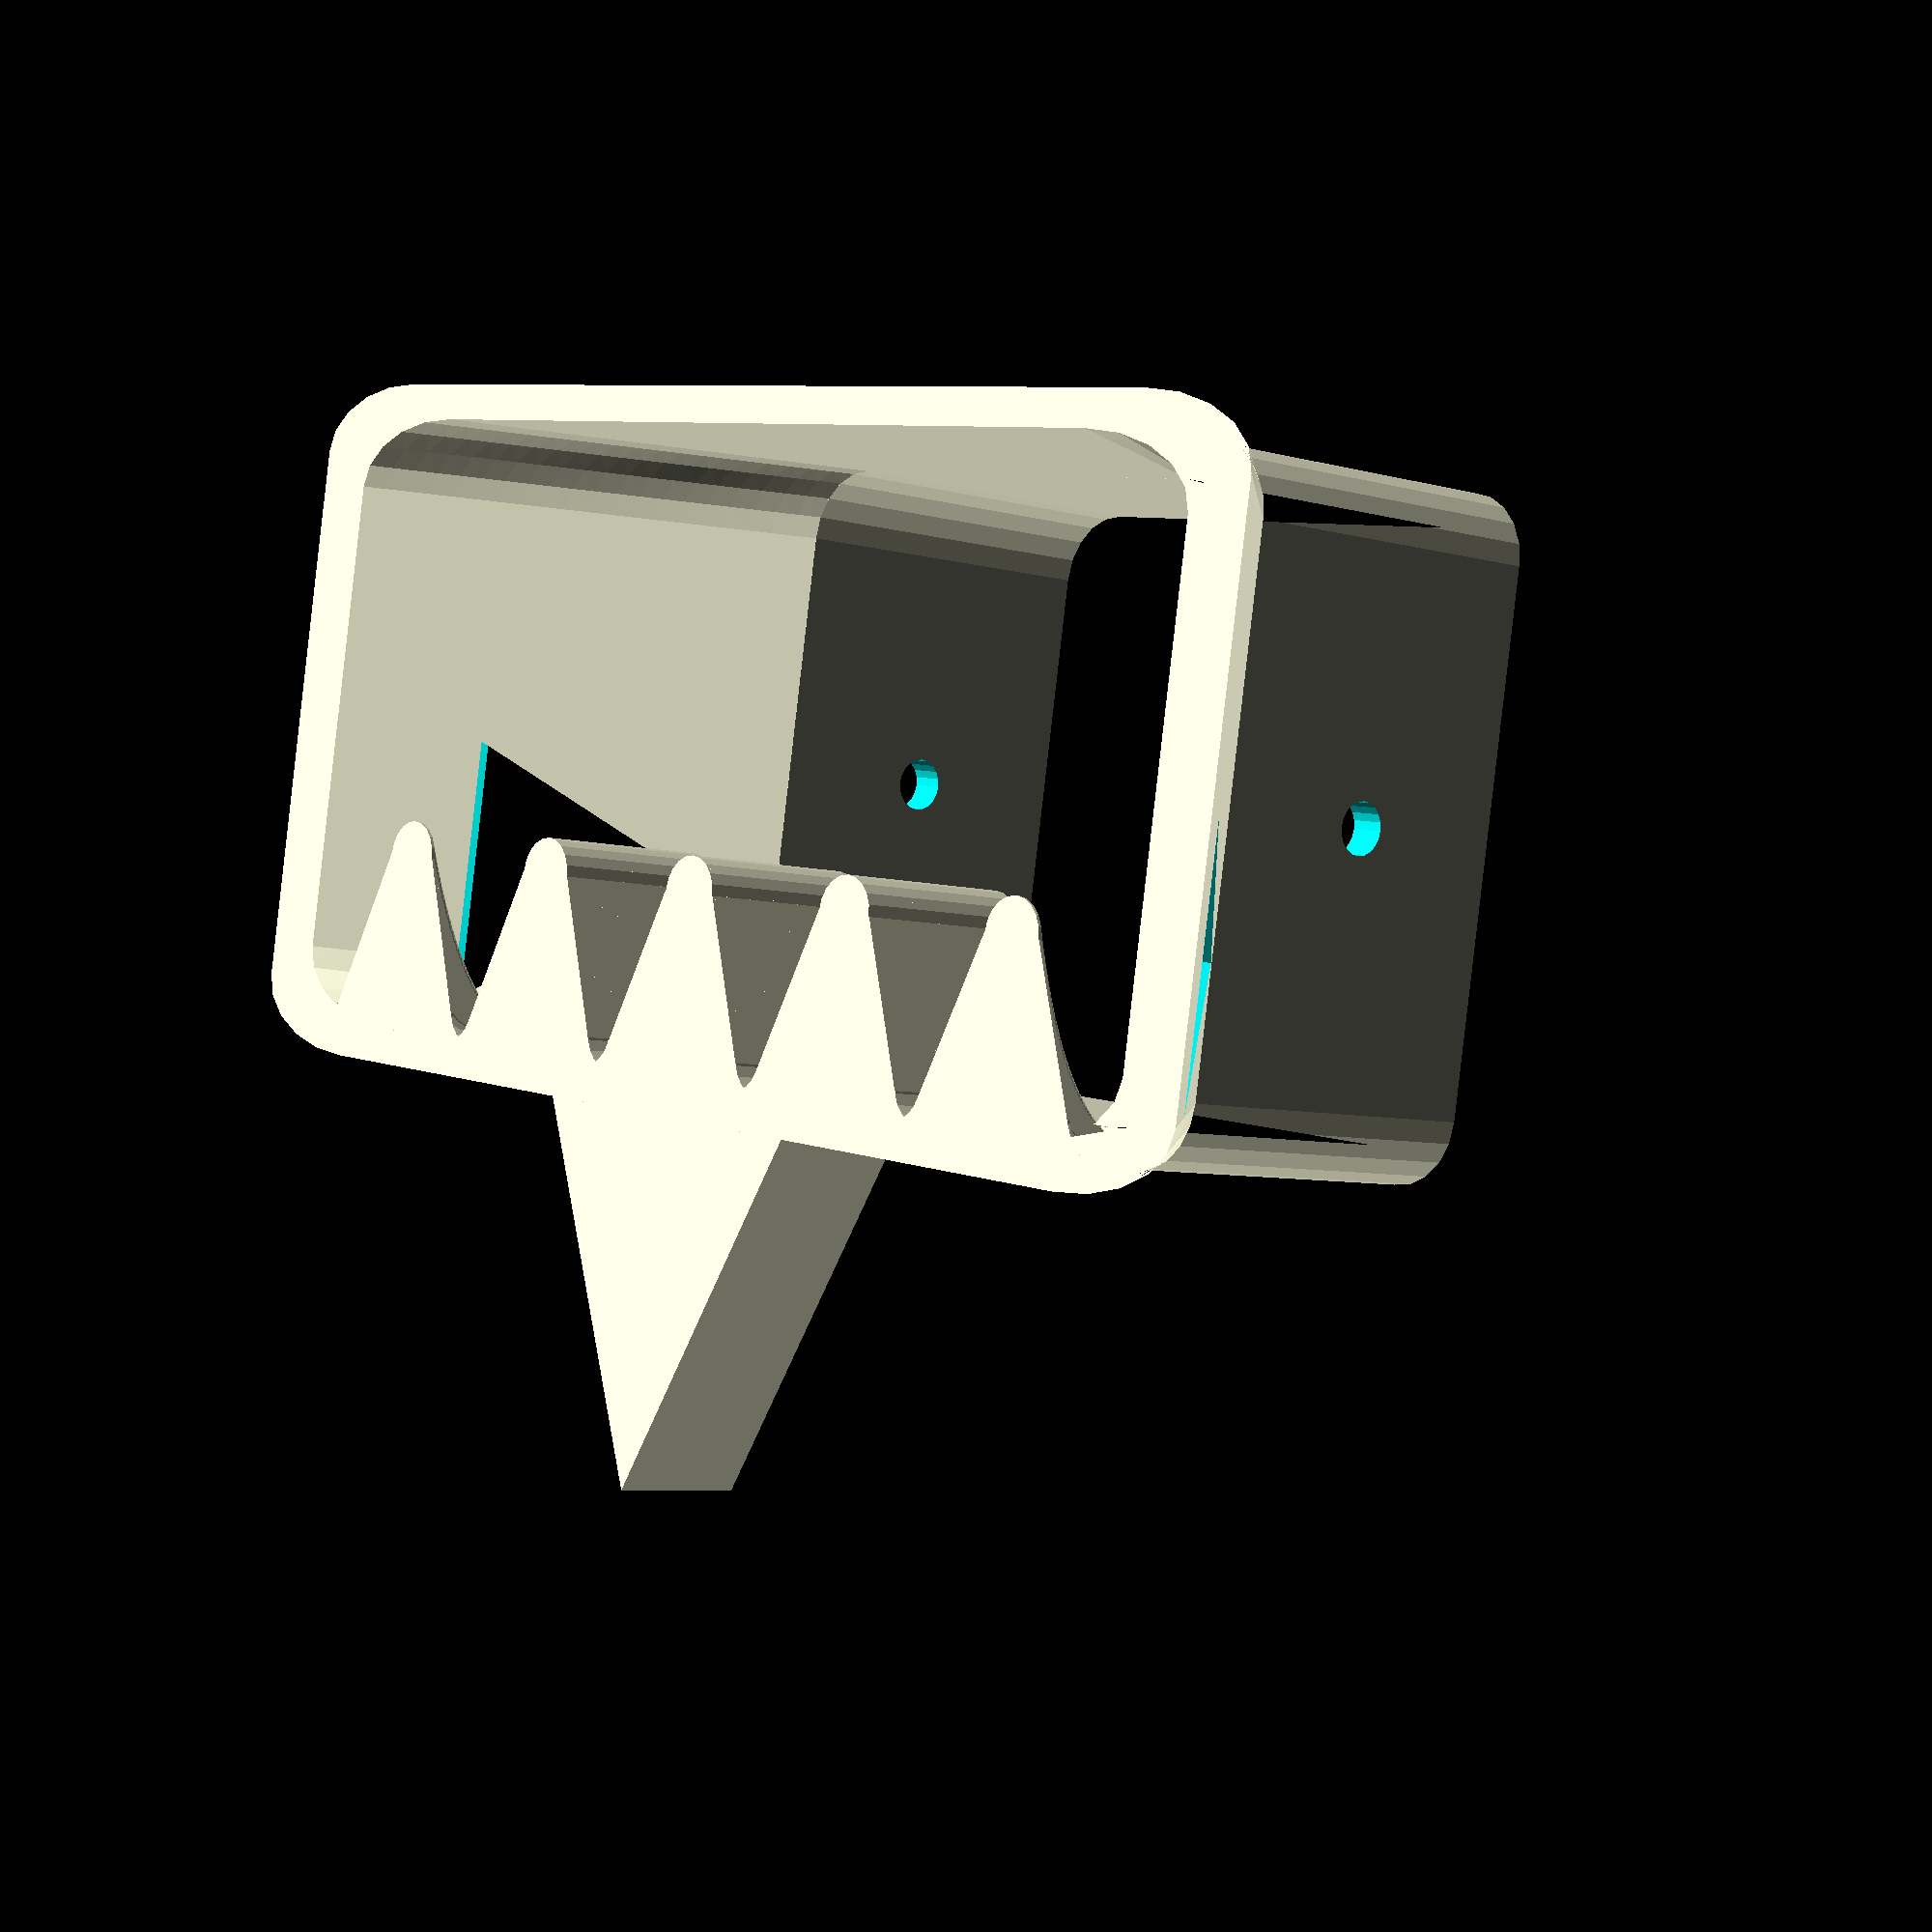
<openscad>
insideWidth=70;
insideHeight=70;
wall=4;
overlap=40;
rounding=8;

diverterSteps=60;
diverterLength=40;
diverterHoleSize=30;

screwHole=6;
standWidth=15;
standHeight= 40;

small=0.01;
//[hidden]
$fn=20;


module roundedCubeLength(length,width,height){
  translate([1,rounding,rounding])
  minkowski(){
    cube([length-0*rounding,width-2*rounding,height-2*rounding]);
    translate([0,0,0])rotate([0,-90,0])cylinder(r=rounding,h=1);
  }
}


module diverter2d()
{
    translate([0,-15,0])
    {
      difference(){
        square([20,30]);
        translate([rounding/2,0,0])
        circle(d=rounding);

        translate([rounding/2,30,0])
        circle(d=rounding);
        
        translate([rounding/2-1,rounding/2-.1,0])
        rotate(-67.5)
        square([20,30]);
        
        translate([0,30,0])
        mirror([0,1,0])
        translate([rounding/2-1,rounding/2-.1,0])
        rotate(-67.5)
        square([20,30]);
      }
      translate([20,15,0])
      circle(d=rounding);
    }
}
//!diverter2d();

module diverter(smooth=false)
{
     // the diverter that expands by the square of the distance
    diverterIncrement=diverterLength/diverterSteps/2;
    for(i=[1:diverterSteps])
    {
        factor=(i/diverterSteps)*(i/diverterSteps);
        translate([0,0,overlap+(i-1)*diverterIncrement])
        rotate([0,0,90])
        linear_extrude(height=diverterIncrement+small) scale([factor,factor,1])diverter2d();
    }
    // now smooth it down, instead of a flat end
    if (smooth)
    {
        translate([0,0,diverterLength/2])
        for(i=[0:diverterSteps])
        {
            factor=1;
            translate([0,0,overlap+(i-1)*diverterIncrement])
            rotate([0,0,90])
            linear_extrude(height=diverterIncrement+small) 
            scale([factor,factor,1])diverter2d();
        }
        
    }
}
//!diverter(true);

module triangle(x)
{
    // a triangle
    polygon(points=[[0,-x/2],[x,0],[0,x/2]]);
}
module casing2d()
{
    difference()
    {
        minkowski()
        {
            square([insideWidth+2*wall-2*rounding,insideHeight+2*wall-2*rounding],center=true);
            circle(r=rounding);
        }
        minkowski()
        {
            square([insideWidth-2*rounding,insideHeight-2*rounding],center=true);
            circle(r=rounding);
        }
    }
}

// the outer shell, taking out some holes
difference()
{
    union()
    {
        linear_extrude(height=overlap)casing2d();
        translate([0,0,overlap-small])
        linear_extrude(height=diverterLength,scale=[2,1])casing2d();
    }
    // 2 holes on the side to divert some water backwards
    translate([-insideWidth, -diverterLength/2+wall, diverterLength*1.4])
    rotate([0,45,0])
    linear_extrude(height=20) 
    triangle(diverterHoleSize);
    
    translate([insideWidth, -diverterLength/2+wall, diverterLength*1.4])
    rotate([0,-45,0])
    linear_extrude(height=20) 
    mirror([1,0,0])
    triangle(diverterHoleSize);
    
    // the mounting screw holes
    translate([0,0,overlap/2])
    rotate([0,90,0])
    cylinder(d=screwHole, h=3*insideWidth,center=true);
}

offset=[-insideWidth/2.7,-insideWidth/2.7/2*3,-insideWidth/2.7*2];

for(i=[0:2])
{
    translate([-insideWidth/2.7,-small,0])
    translate([insideWidth/2.7*i,-insideHeight/2-small,0])
    diverter(true);
}
translate([-insideWidth/2.7*2,-small,0])
translate([insideWidth/2.7*0,-insideHeight/2-small,diverterLength/2])
diverter(false);
translate([-insideWidth/2.7*2,-small,0])
translate([insideWidth/2.7*4,-insideHeight/2-small,diverterLength/2])
diverter(false);


// the triangular support to hold it up off the grass
translate([0,-insideHeight/2-wall+small,overlap+diverterLength-standWidth])
rotate([0,0,-90])
linear_extrude(height=standWidth)triangle(standHeight);



</openscad>
<views>
elev=6.1 azim=9.9 roll=48.5 proj=p view=solid
</views>
